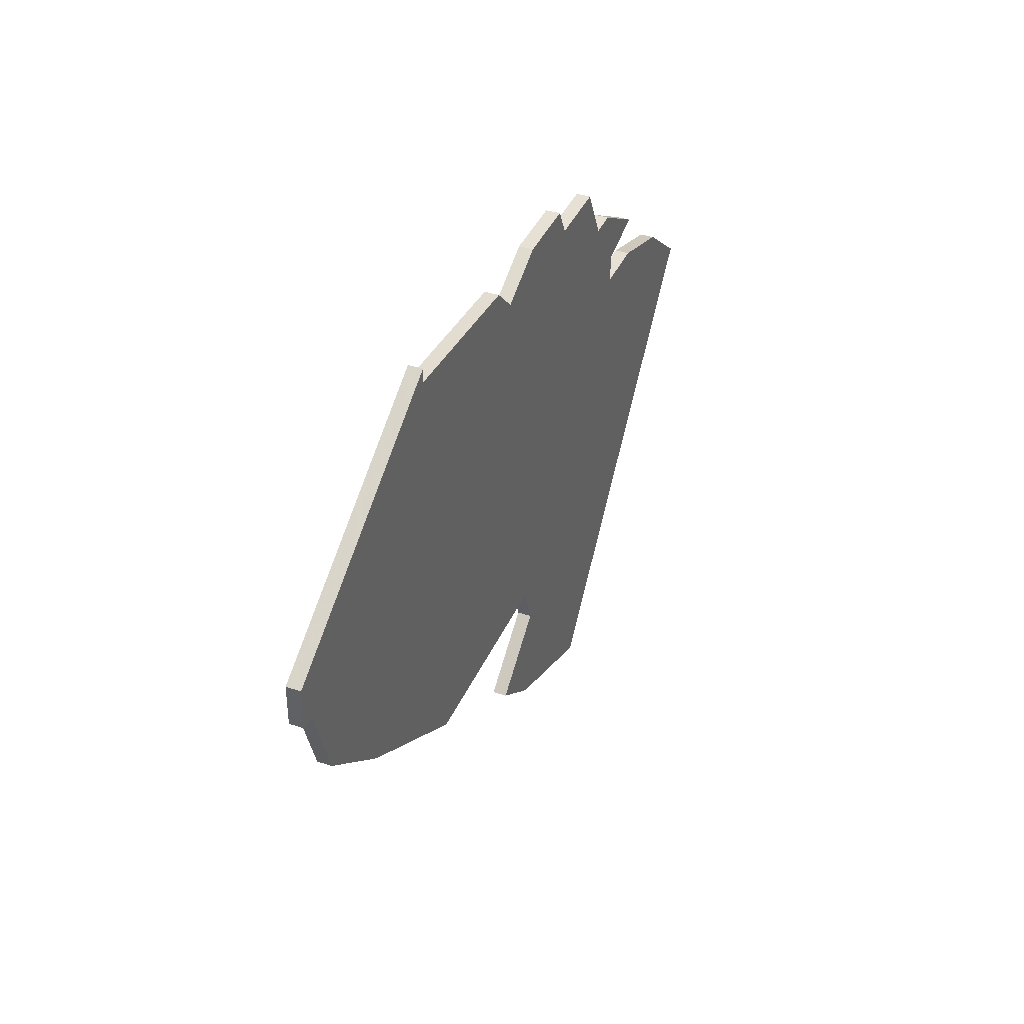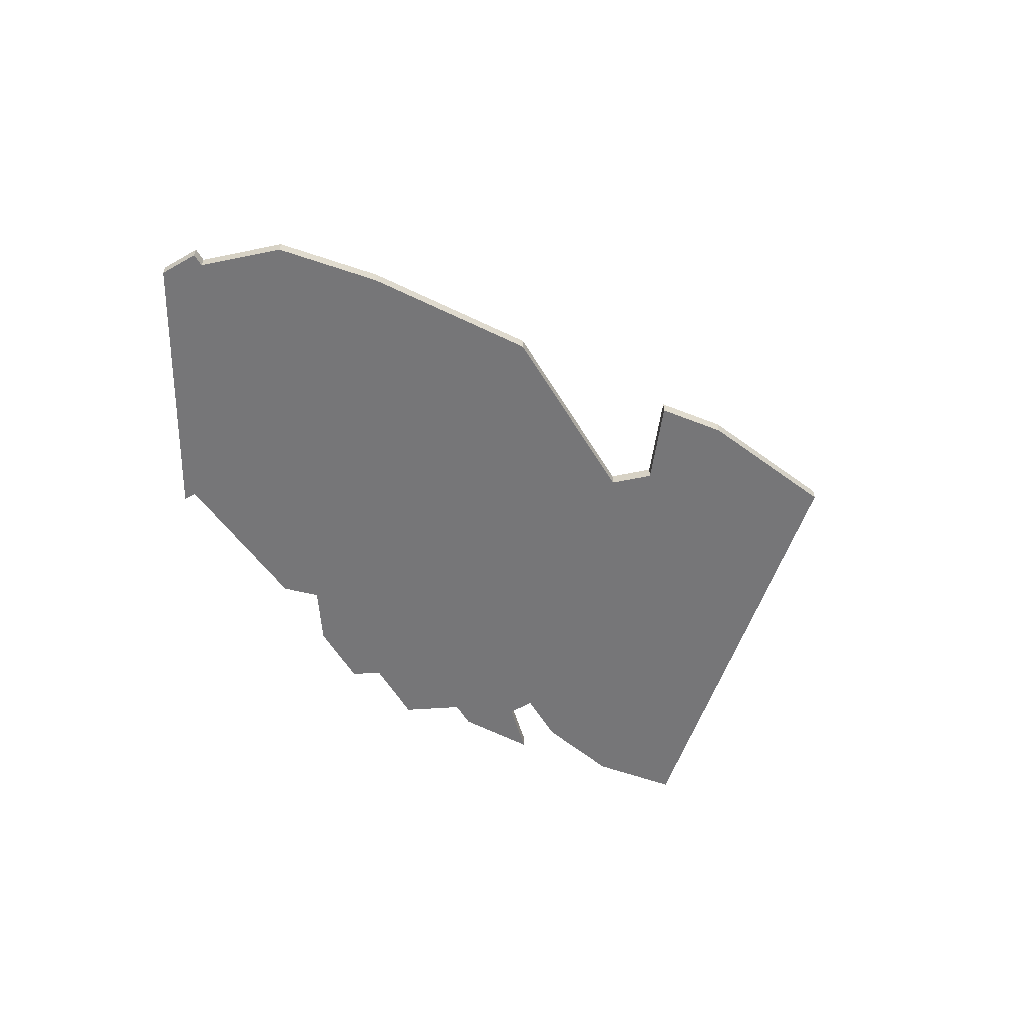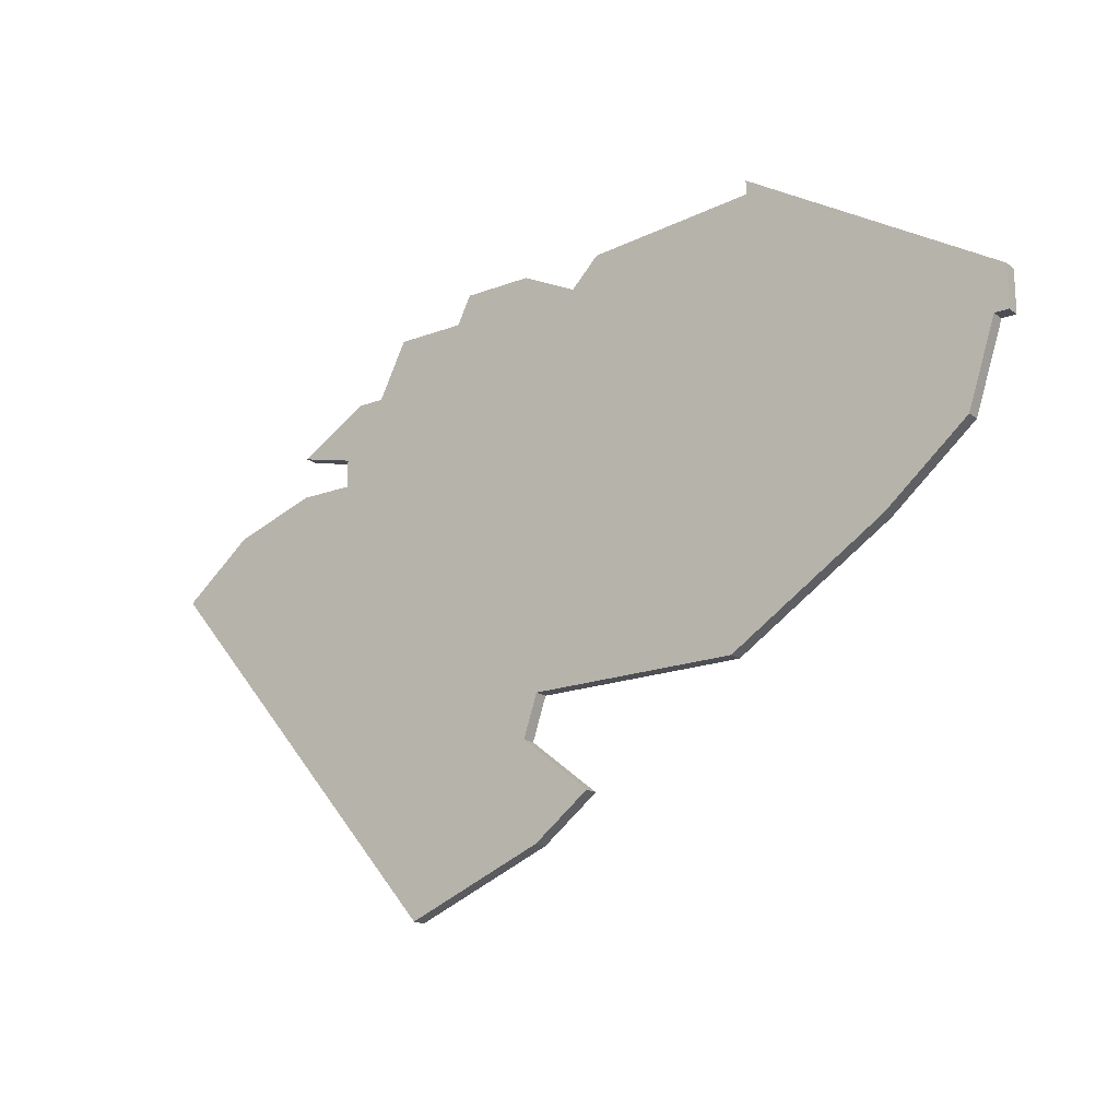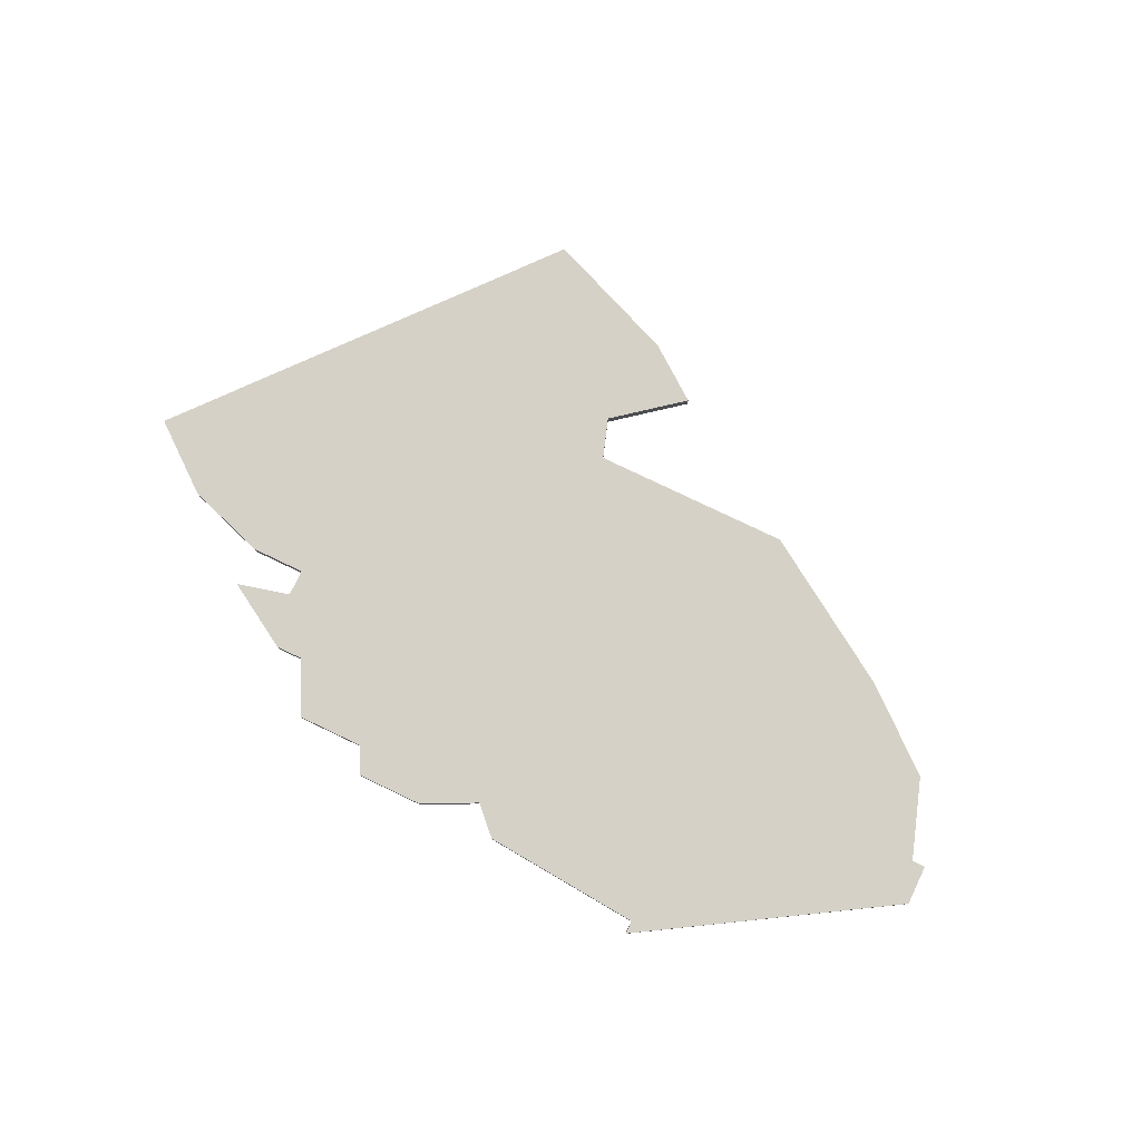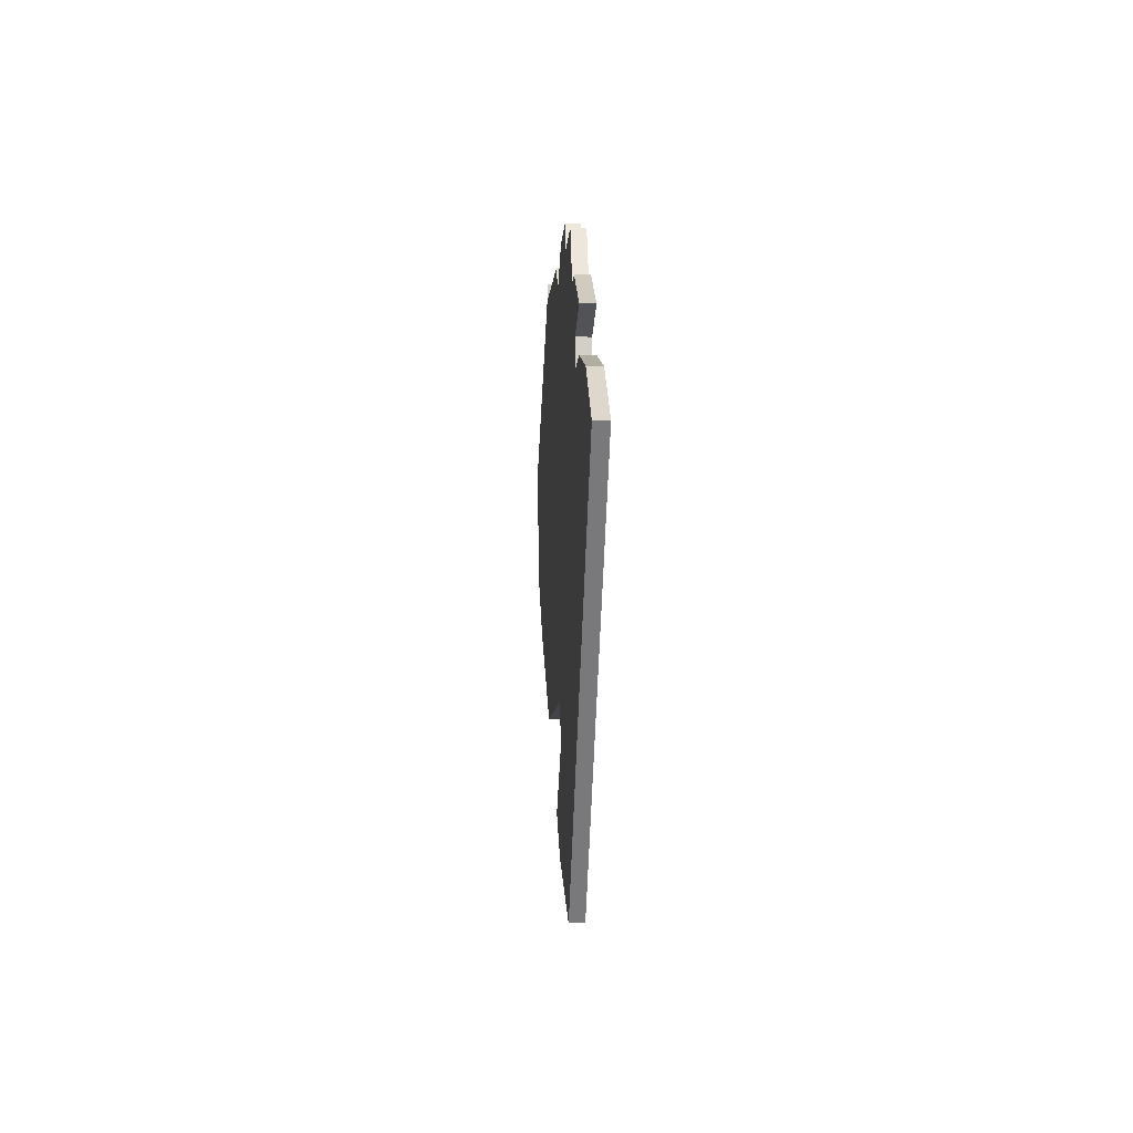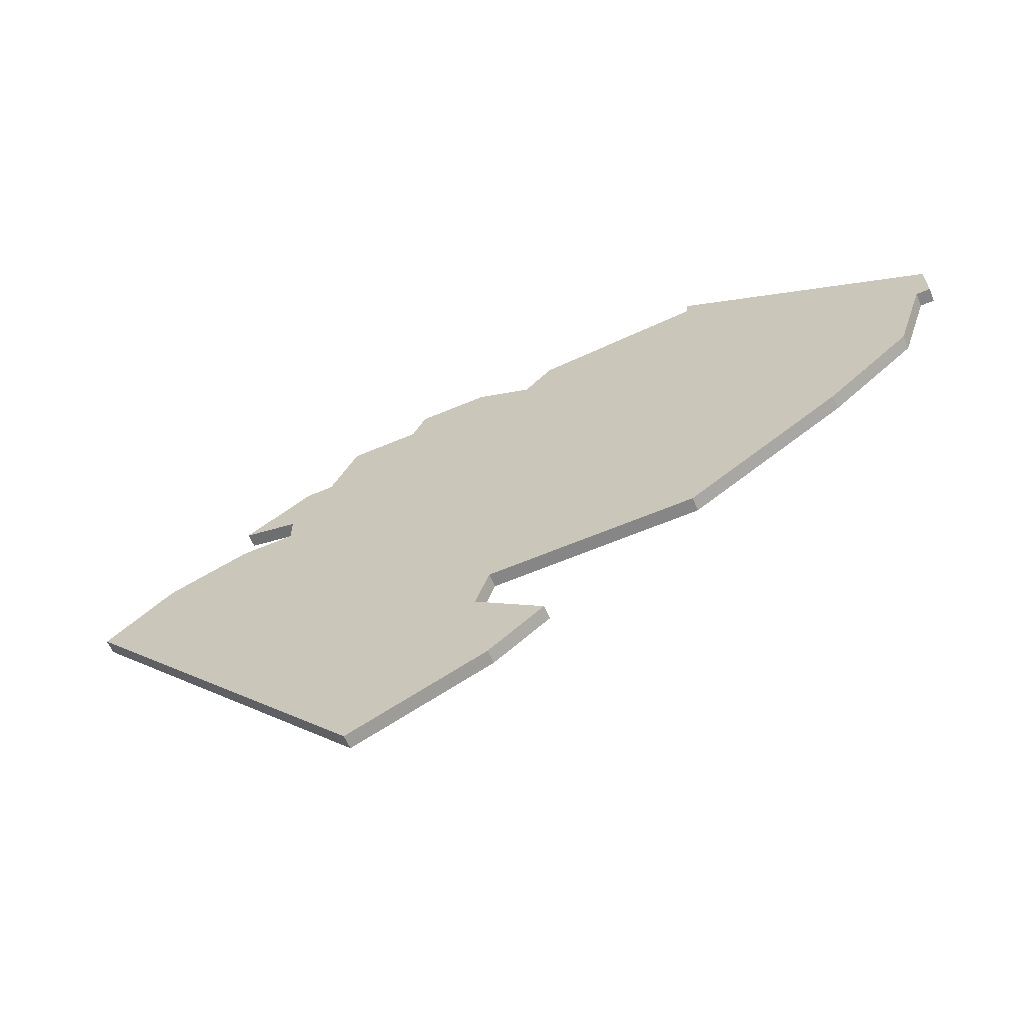
<metadata>
{"format":"obj","ext":"obj","renderer":"f3d","projection":"perspective","resolution":1024,"background":"white","views":[{"elev":39.1,"azim":-67.8,"up":"+Y"},{"elev":-56.9,"azim":-59.4,"up":"+Z"},{"elev":-18.4,"azim":-143.8,"up":"+Y"},{"elev":79.1,"azim":-154.5,"up":"+Z"},{"elev":-7.9,"azim":86.9,"up":"+Y"},{"elev":-62.2,"azim":-156.7,"up":"+Y"}]}
</metadata>
<code>
v 3072 -664 0
v 3072 -664 1
v 3055 -660 0
v 3055 -660 1
v 3079 -670 0
v 3079 -670 1
v 3079 -667 0
v 3079 -667 1
v 3054 -695 0
v 3054 -695 1
v 3070 -660 0
v 3070 -660 1
v 3053 -658 0
v 3053 -658 1
v 3085 -672 0
v 3085 -672 1
v 3068 -702 0
v 3068 -702 1
v 3043 -688 0
v 3043 -688 1
v 3026 -676 0
v 3026 -676 1
v 3059 -691 0
v 3059 -691 1
v 3059 -658 0
v 3059 -658 1
v 3075 -670 0
v 3075 -670 1
v 3075 -668 0
v 3075 -668 1
v 3058 -688 0
v 3058 -688 1
v 3058 -698 0
v 3058 -698 1
v 3041 -656 0
v 3041 -656 1
v 3041 -657 0
v 3041 -657 1
v 3074 -664 0
v 3074 -664 1
v 3024 -670 0
v 3024 -670 1
v 3090 -676 0
v 3090 -676 1
v 3032 -681 0
v 3032 -681 1
v 3065 -660 0
v 3065 -660 1
v 3023 -670 0
v 3023 -670 1
v 3023 -667 0
v 3023 -667 1
v 3064 -658 0
v 3064 -658 1
f 21 37 45
f 45 3 19
f 33 9 23
f 19 3 31
f 51 41 49
f 37 41 51
f 37 13 3
f 51 35 37
f 21 41 37
f 37 3 45
f 3 47 31
f 27 17 23
f 33 23 17
f 15 17 27
f 47 27 31
f 27 5 15
f 15 43 17
f 29 27 1
f 53 47 25
f 25 47 3
f 1 39 29
f 7 29 39
f 47 11 1
f 47 1 27
f 27 23 31
f 46 38 22
f 20 4 46
f 24 10 34
f 32 4 20
f 50 42 52
f 52 42 38
f 4 14 38
f 38 36 52
f 38 42 22
f 46 4 38
f 32 48 4
f 24 18 28
f 18 24 34
f 28 18 16
f 32 28 48
f 16 6 28
f 18 44 16
f 2 28 30
f 26 48 54
f 4 48 26
f 30 40 2
f 40 30 8
f 2 12 48
f 28 2 48
f 32 24 28
f 52 36 51
f 51 36 35
f 50 52 49
f 49 52 51
f 42 50 41
f 41 50 49
f 22 42 21
f 21 42 41
f 46 22 45
f 45 22 21
f 20 46 19
f 19 46 45
f 32 20 31
f 31 20 19
f 24 32 23
f 23 32 31
f 10 24 9
f 9 24 23
f 34 10 33
f 33 10 9
f 18 34 17
f 17 34 33
f 44 18 43
f 43 18 17
f 16 44 15
f 15 44 43
f 6 16 5
f 5 16 15
f 28 6 27
f 27 6 5
f 30 28 29
f 29 28 27
f 8 30 7
f 7 30 29
f 40 8 39
f 39 8 7
f 2 40 1
f 1 40 39
f 12 2 11
f 11 2 1
f 48 12 47
f 47 12 11
f 54 48 53
f 53 48 47
f 26 54 25
f 25 54 53
f 4 26 3
f 3 26 25
f 14 4 13
f 13 4 3
f 36 38 35
f 35 38 37
f 38 14 37
f 37 14 13

</code>
